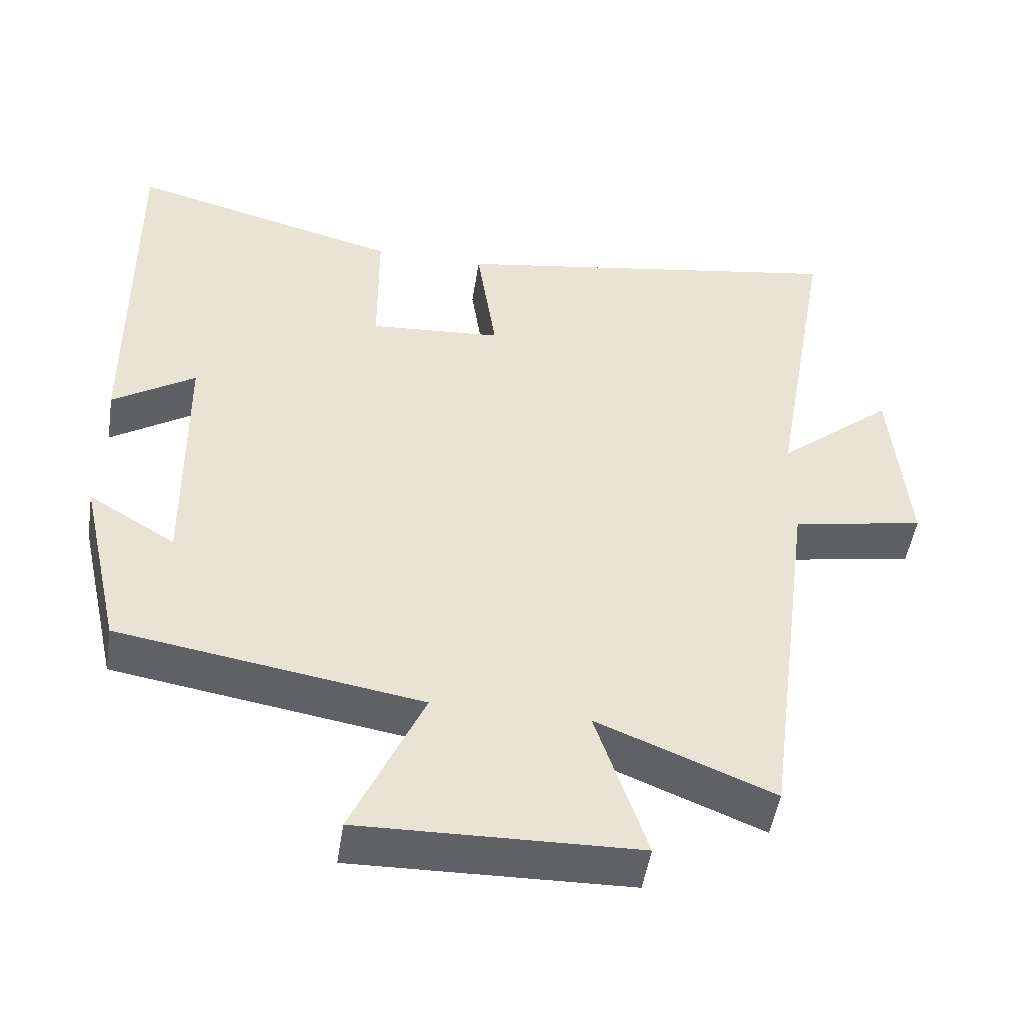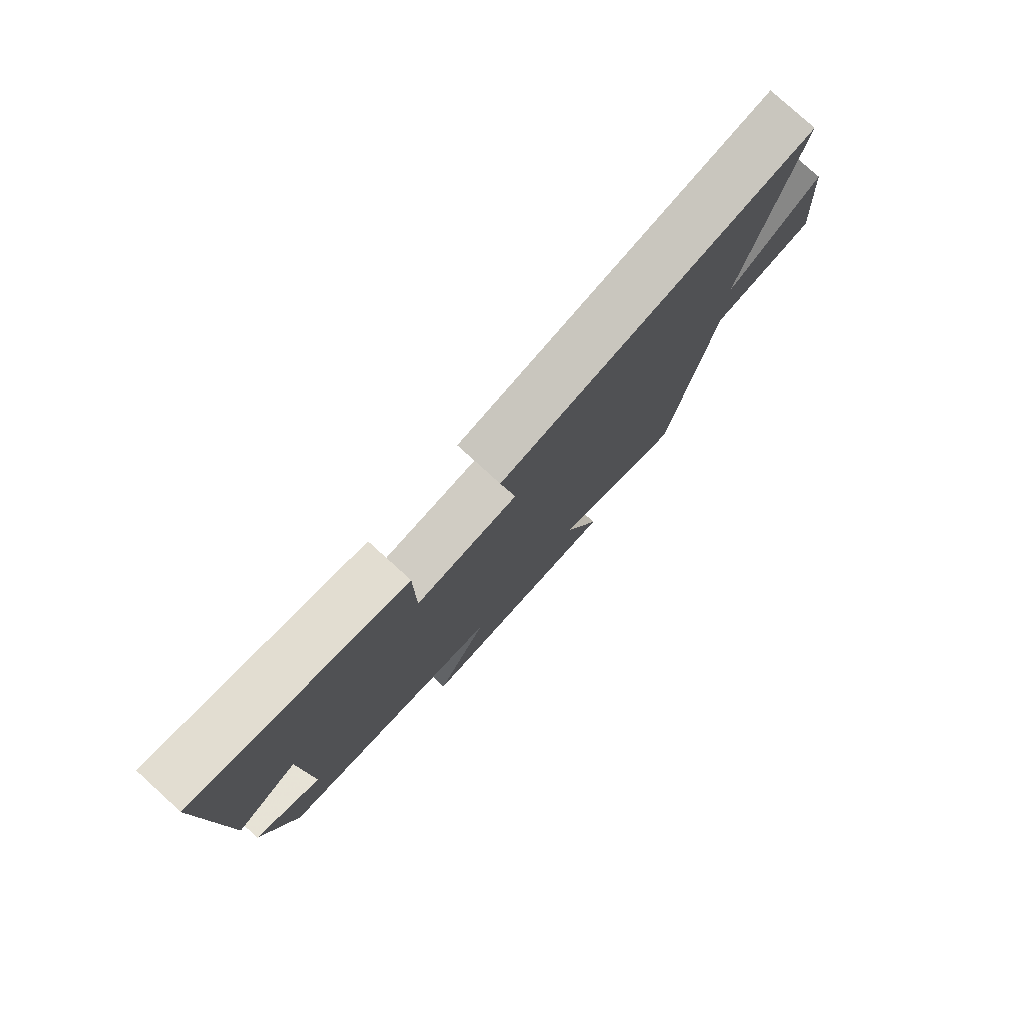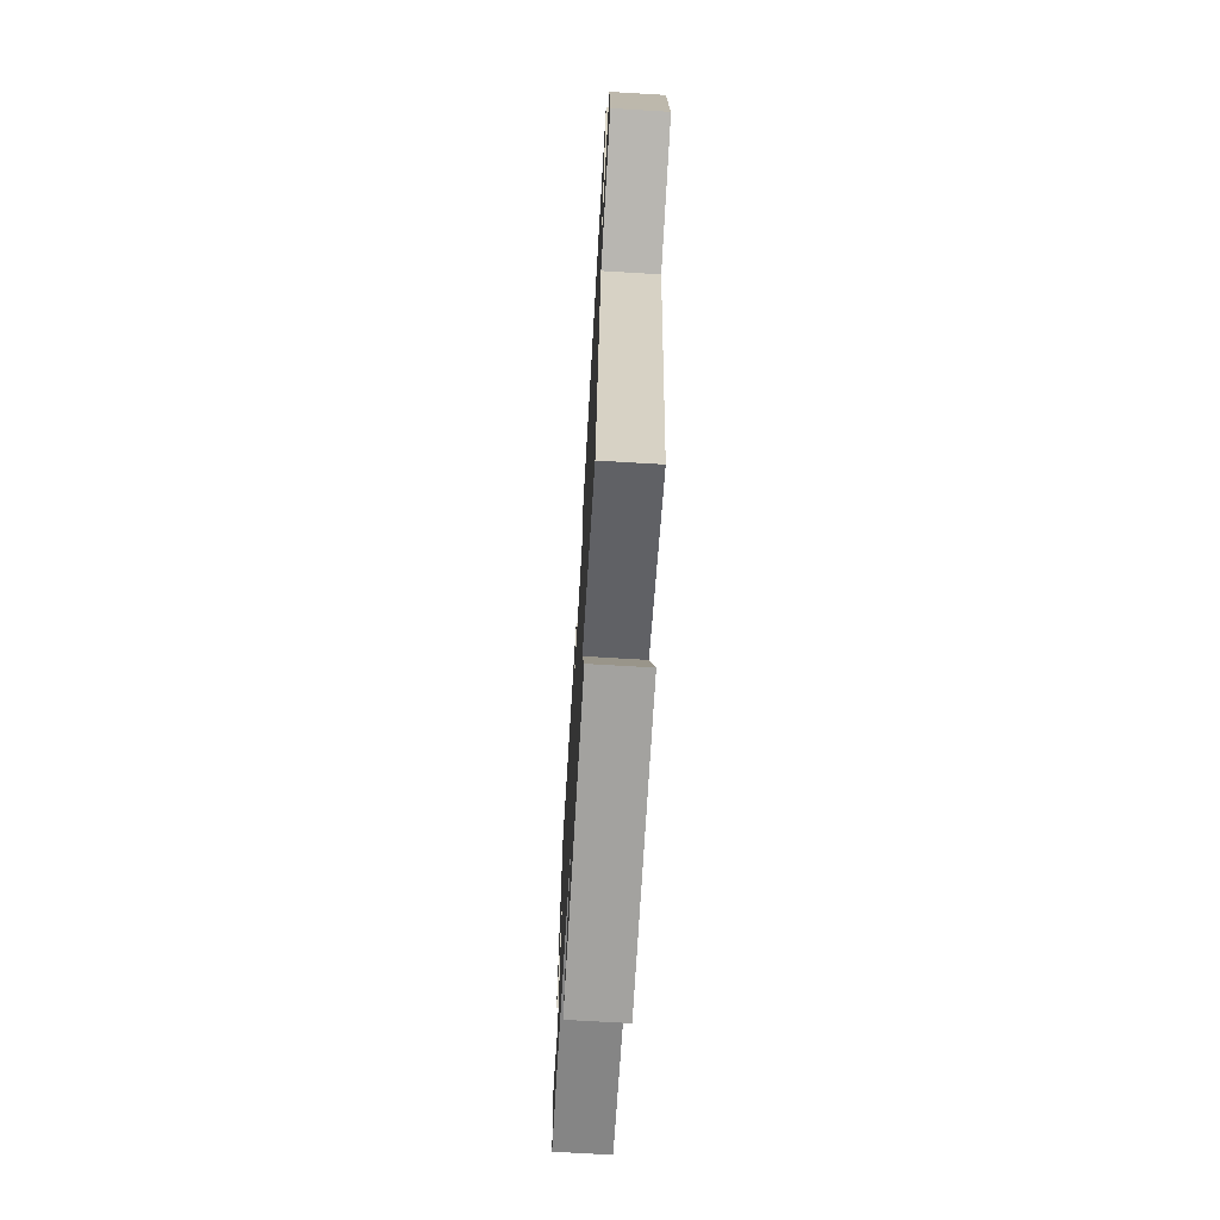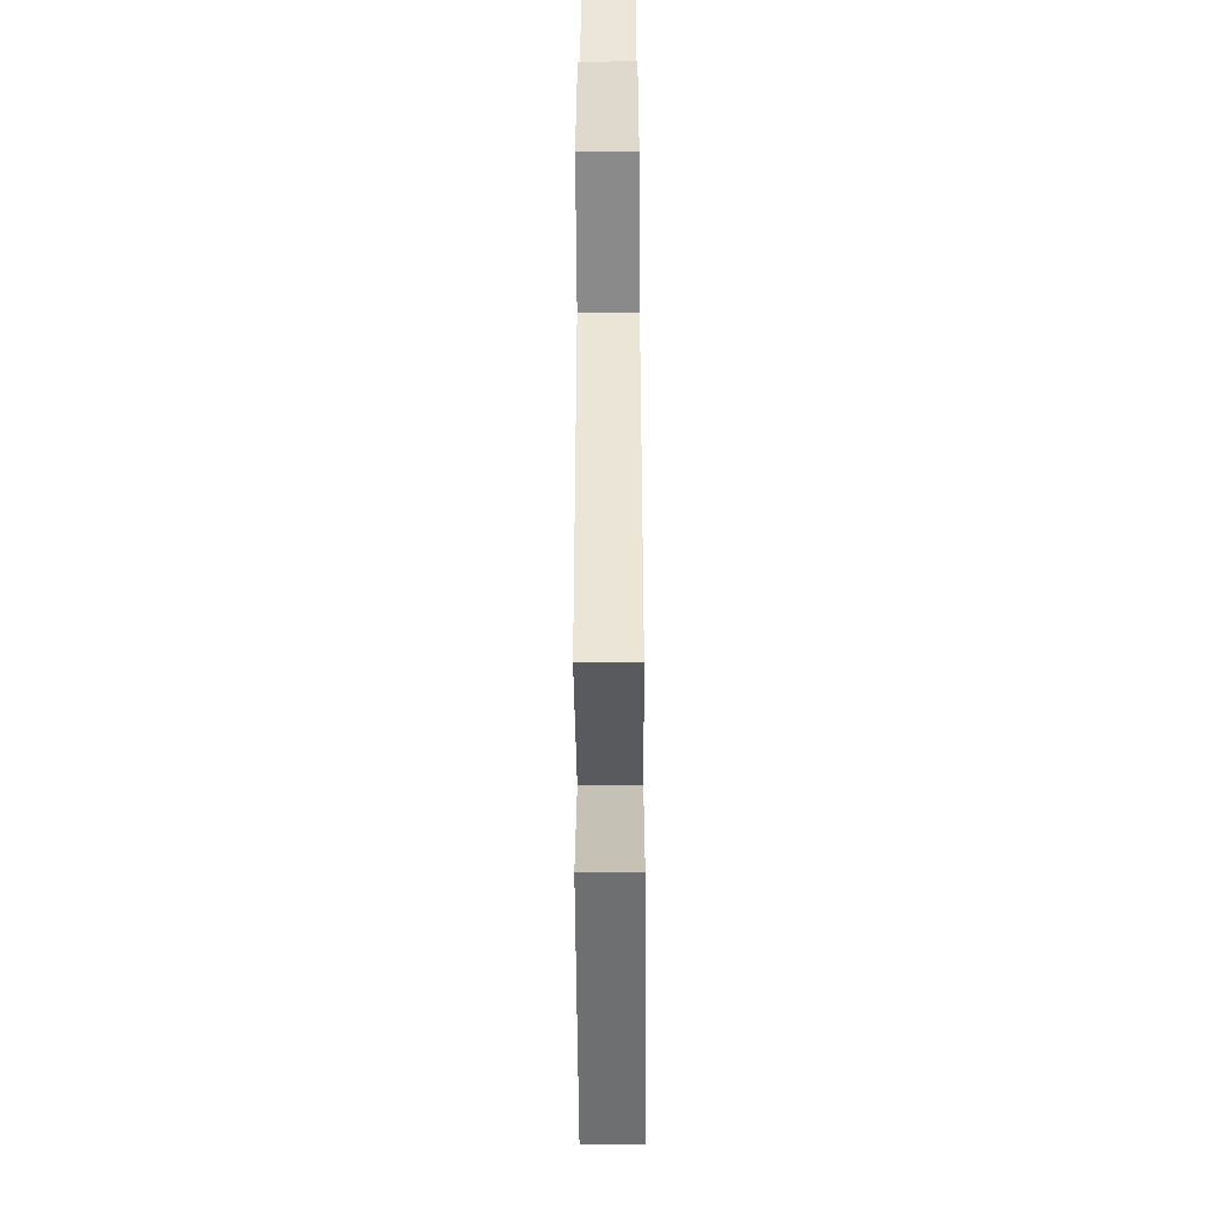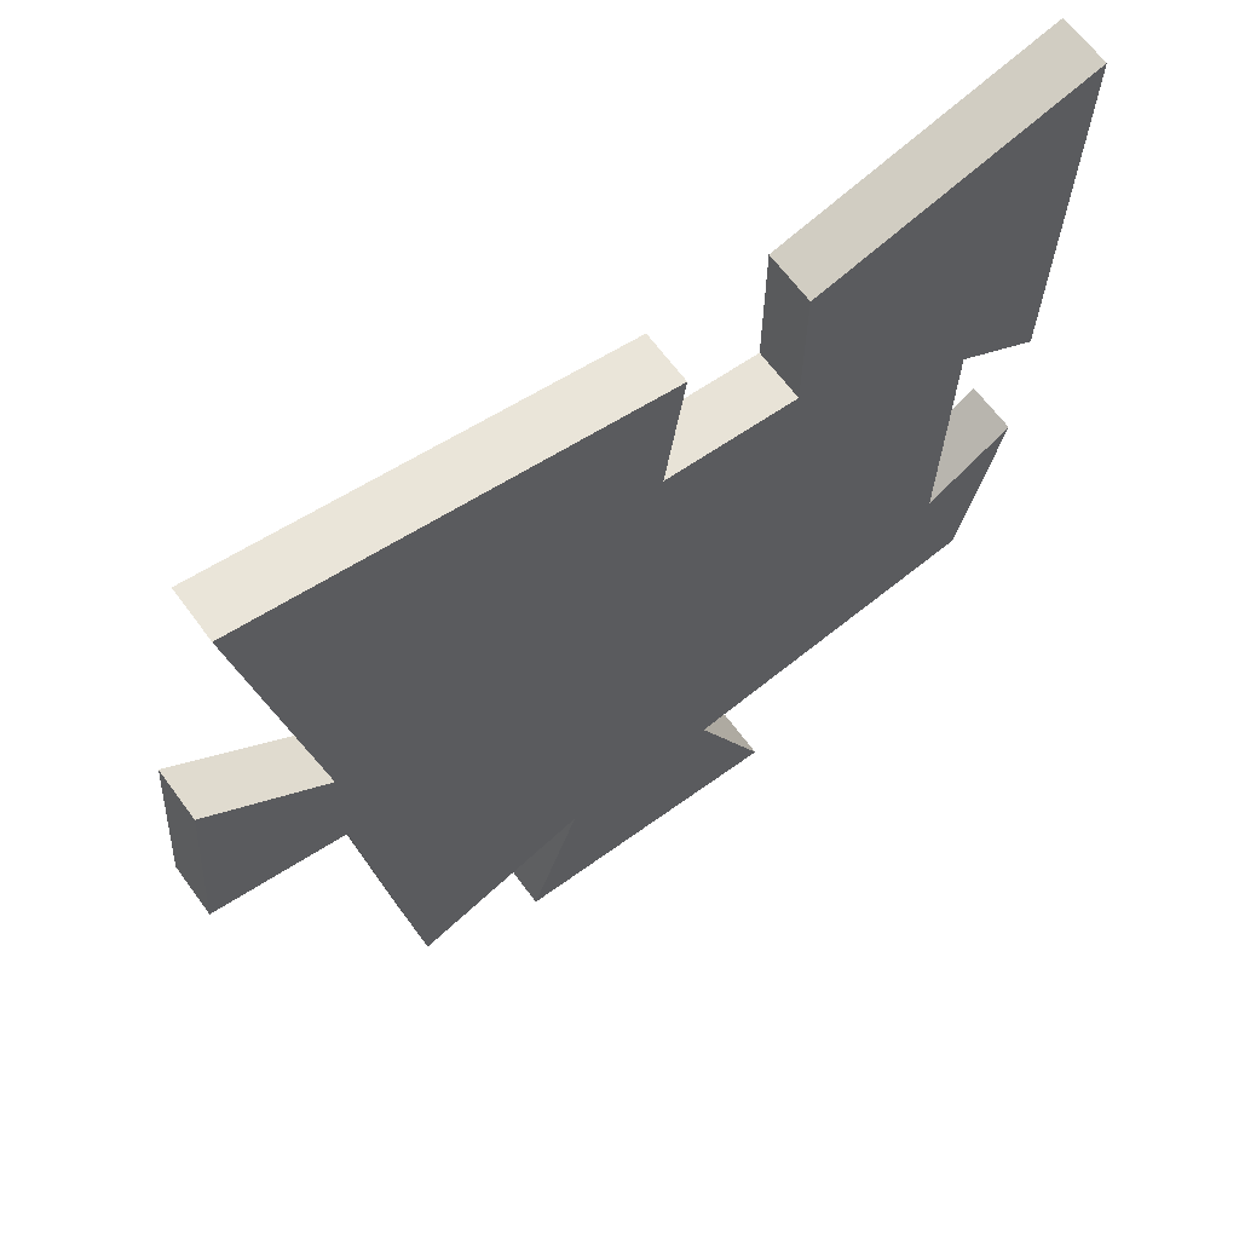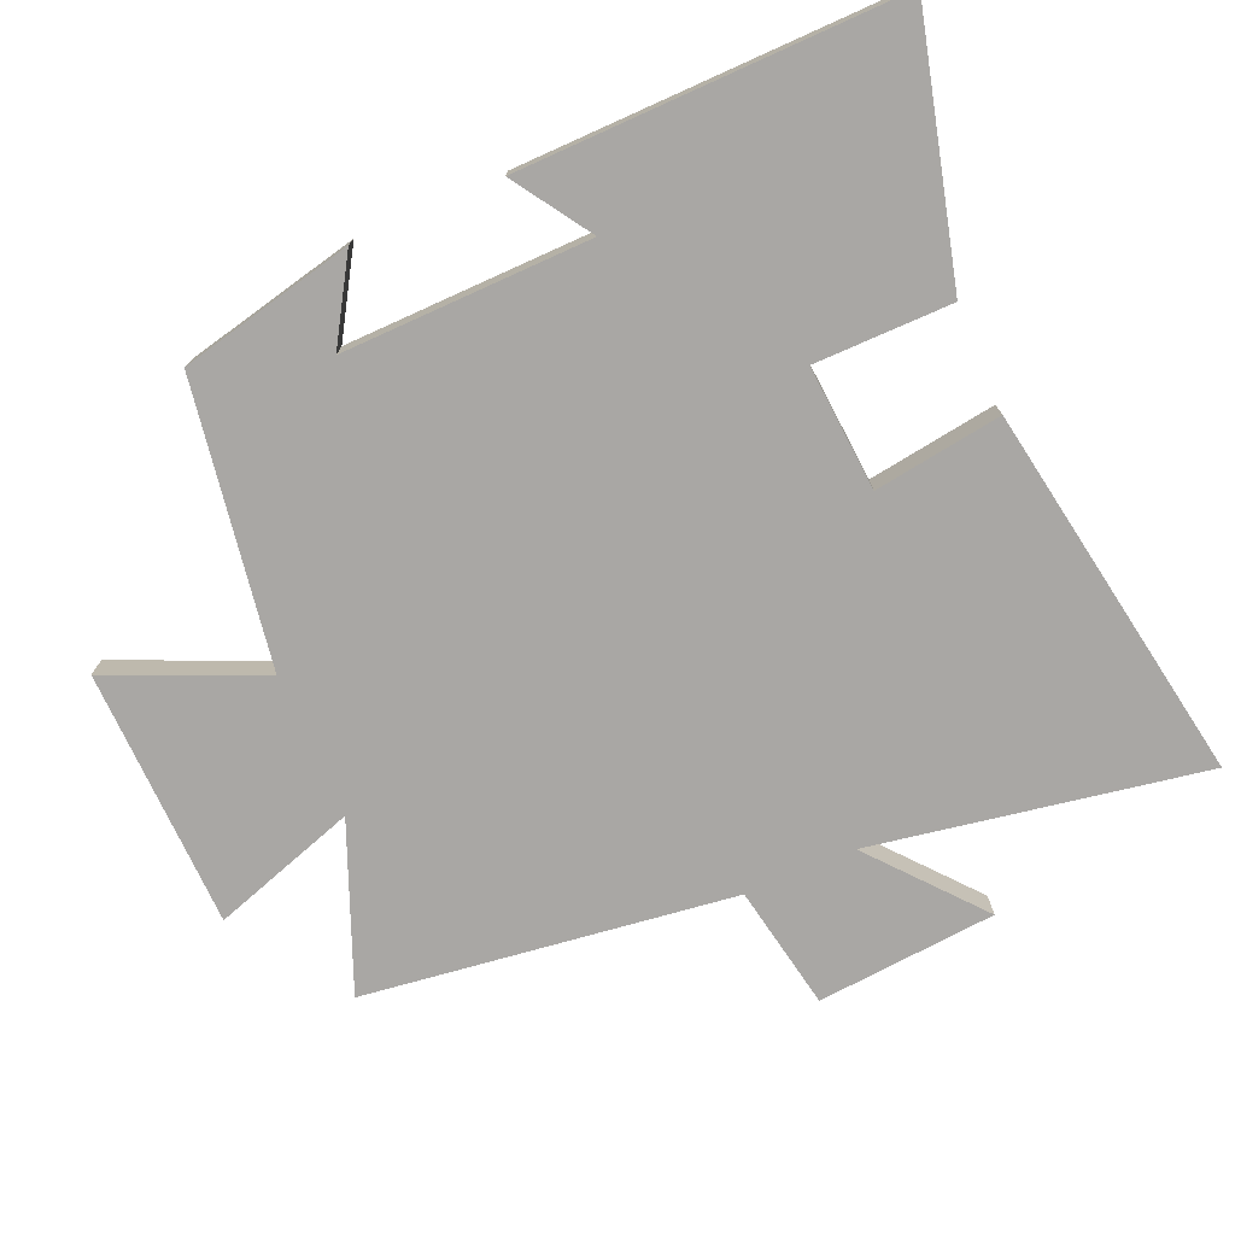
<metadata>
{"format":"obj","ext":"obj","renderer":"f3d","projection":"perspective","resolution":1024,"background":"white","views":[{"elev":-49.6,"azim":-8.8,"up":"+Z"},{"elev":79.7,"azim":-47.8,"up":"+Z"},{"elev":-70.9,"azim":86.6,"up":"+Z"},{"elev":-53.0,"azim":90.4,"up":"+Z"},{"elev":65.4,"azim":143.6,"up":"+Z"},{"elev":-74.8,"azim":-66.6,"up":"+Y"}]}
</metadata>
<code>
v 0.586 0.07 0.595
v 0.5 0.07 0.107
v 0.661 0.07 0.243
v 0.683 0.07 -0.021
v 0.5 0.07 -0.055
v 0.428 0.07 -0.598
v 0.186 0.07 -0.5
v 0.256 0.07 -0.713
v -0.124 0.07 -0.723
v -0.026 0.07 -0.5
v -0.442 0.07 -0.433
v -0.5 0.07 -0.176
v -0.38 0.07 -0.249
v -0.386 0.07 0.115
v -0.5 0.07 0.04
v -0.508 0.07 0.599
v -0.13 0.07 0.5
v -0.129 0.07 0.298
v 0.055 0.07 0.312
v 0.028 0.07 0.5
v 0.586 0 0.595
v 0.5 0 0.107
v 0.661 0 0.243
v 0.683 0 -0.021
v 0.5 0 -0.055
v 0.428 0 -0.598
v 0.186 0 -0.5
v 0.256 0 -0.713
v -0.124 0 -0.723
v -0.026 0 -0.5
v -0.442 0 -0.433
v -0.5 0 -0.176
v -0.38 0 -0.249
v -0.386 0 0.115
v -0.5 0 0.04
v -0.508 0 0.599
v -0.13 0 0.5
v -0.129 0 0.298
v 0.055 0 0.312
v 0.028 0 0.5
f 19 20 1 2
f 18 19 2
f 15 16 17 18
f 14 15 18
f 13 14 18 2
f 10 11 12 13
f 10 13 2
f 7 8 9 10
f 7 10 2 3
f 5 6 7
f 5 7 3
f 3 4 5
f 22 21 40 39
f 22 39 38
f 38 37 36 35
f 38 35 34
f 22 38 34 33
f 33 32 31 30
f 22 33 30
f 30 29 28 27
f 23 22 30 27
f 27 26 25
f 23 27 25
f 25 24 23
f 1 21 22 2
f 2 22 23 3
f 3 23 24 4
f 4 24 25 5
f 5 25 26 6
f 6 26 27 7
f 7 27 28 8
f 8 28 29 9
f 9 29 30 10
f 10 30 31 11
f 11 31 32 12
f 12 32 33 13
f 13 33 34 14
f 14 34 35 15
f 15 35 36 16
f 16 36 37 17
f 17 37 38 18
f 18 38 39 19
f 19 39 40 20
f 20 40 21 1

</code>
